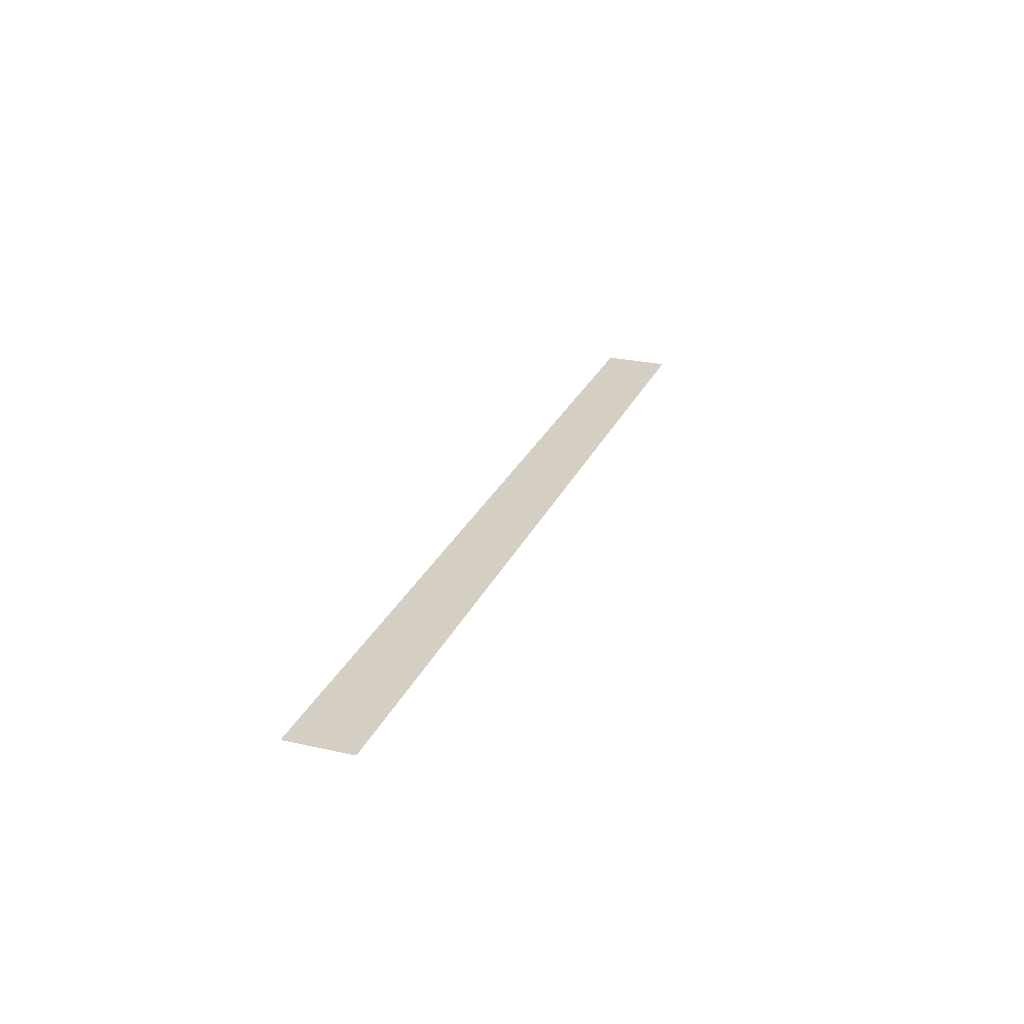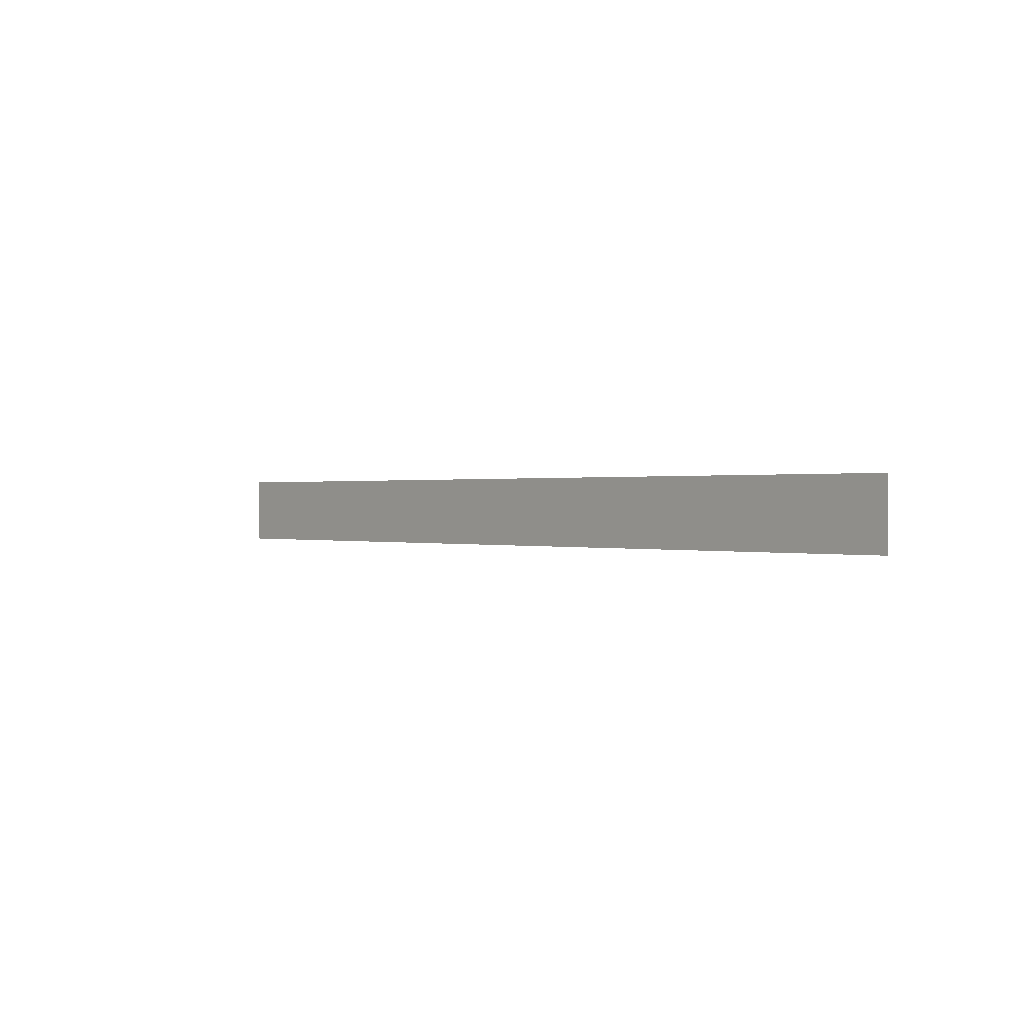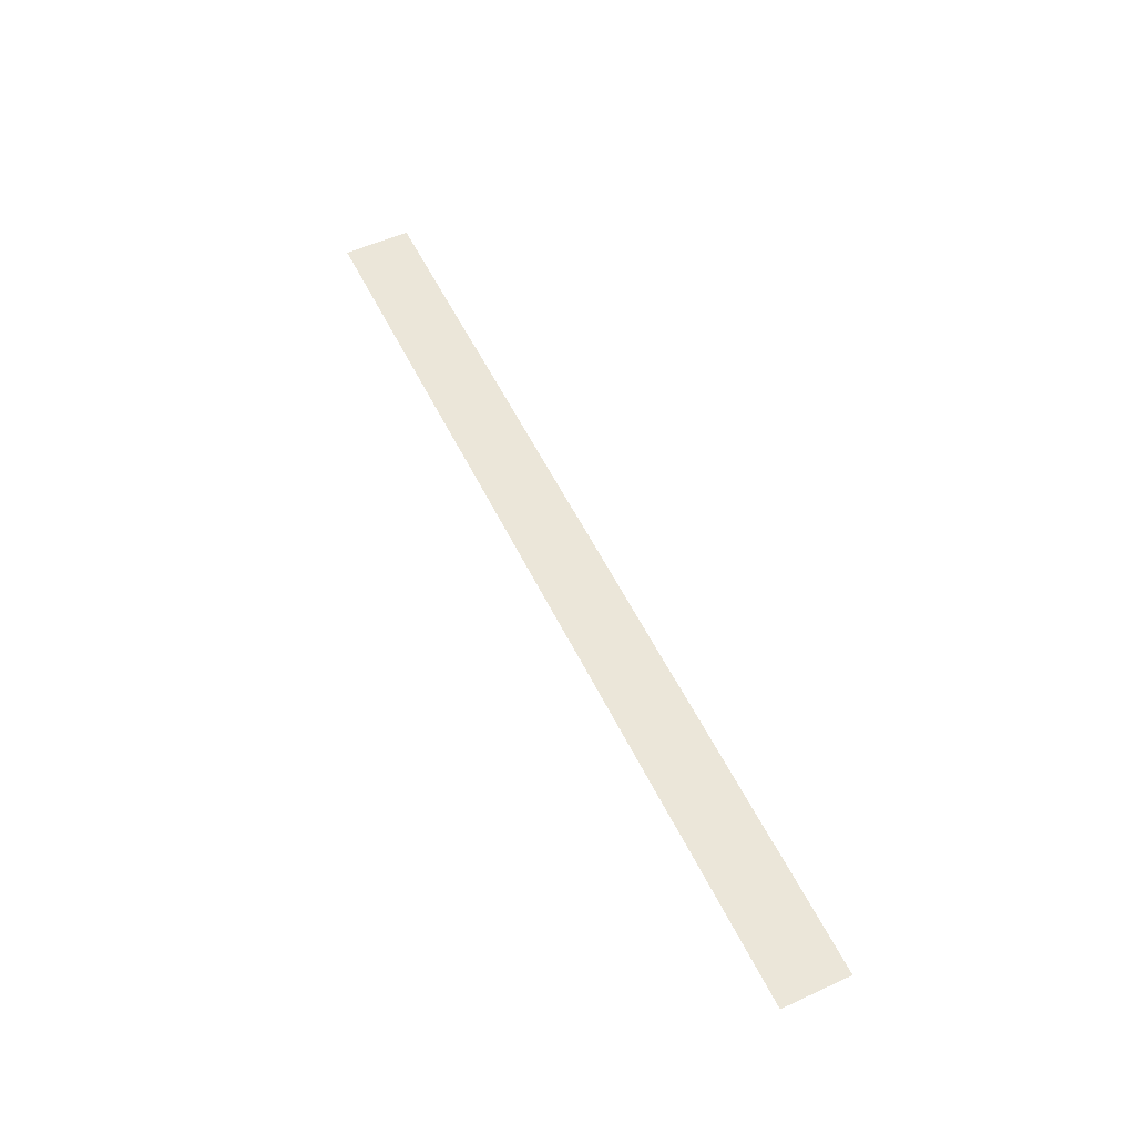
<metadata>
{"format":"obj","ext":"obj","renderer":"f3d","projection":"perspective","resolution":1024,"background":"white","views":[{"elev":25.8,"azim":-70.3,"up":"+Y"},{"elev":0.3,"azim":-131.2,"up":"+Z"},{"elev":55.1,"azim":64.3,"up":"+Y"}]}
</metadata>
<code>
g pb_Mesh358040
v 26 0 -4
v 38 0 -4
v 38 0 -3
v 26 0 -3
v 38 0 -2
v 26 0 -2
v -17 0 -4
v -5 0 -4
v -5 0 -3
v -17 0 -3
v -5 0 -2
v -17 0 -2
v 38 0 -1
v 26 0 -1
v 38 0 0
v 26 0 0
v -5 0 -1
v -17 0 -1
v -5 0 0
v -17 0 0
v 16 0 -4
v 16 0 -3
v 16 0 -2
v 16 0 -1
v 16 0 0
v 4.5 0 -4
v 4.5 0 -3
v 4.5 0 -2
v 4.5 0 -1
v 4.5 0 0
v 10.25 0 -4
v 10.25 0 -3
v 10.25 0 -2
v 10.25 0 -1
v 10.25 0 0
g pb_Mesh358040_0
g pb_Mesh358040_1
f 3 2 1
f 3 1 4
f 5 3 4
f 5 4 6
f 9 8 7
f 9 7 10
f 11 9 10
f 11 10 12
f 13 5 6
f 13 6 14
f 15 13 14
f 15 14 16
f 17 11 12
f 17 12 18
f 19 17 18
f 19 18 20
f 4 1 21
f 4 21 22
f 6 4 22
f 6 22 23
f 14 6 23
f 14 23 24
f 16 14 24
f 16 24 25
f 27 26 8
f 27 8 9
f 28 27 9
f 28 9 11
f 29 28 11
f 29 11 17
f 30 29 17
f 30 17 19
f 32 31 26
f 32 26 27
f 22 21 31
f 22 31 32
f 33 32 27
f 33 27 28
f 23 22 32
f 23 32 33
f 34 33 28
f 34 28 29
f 24 23 33
f 24 33 34
f 35 34 29
f 35 29 30
f 25 24 34
f 25 34 35

</code>
